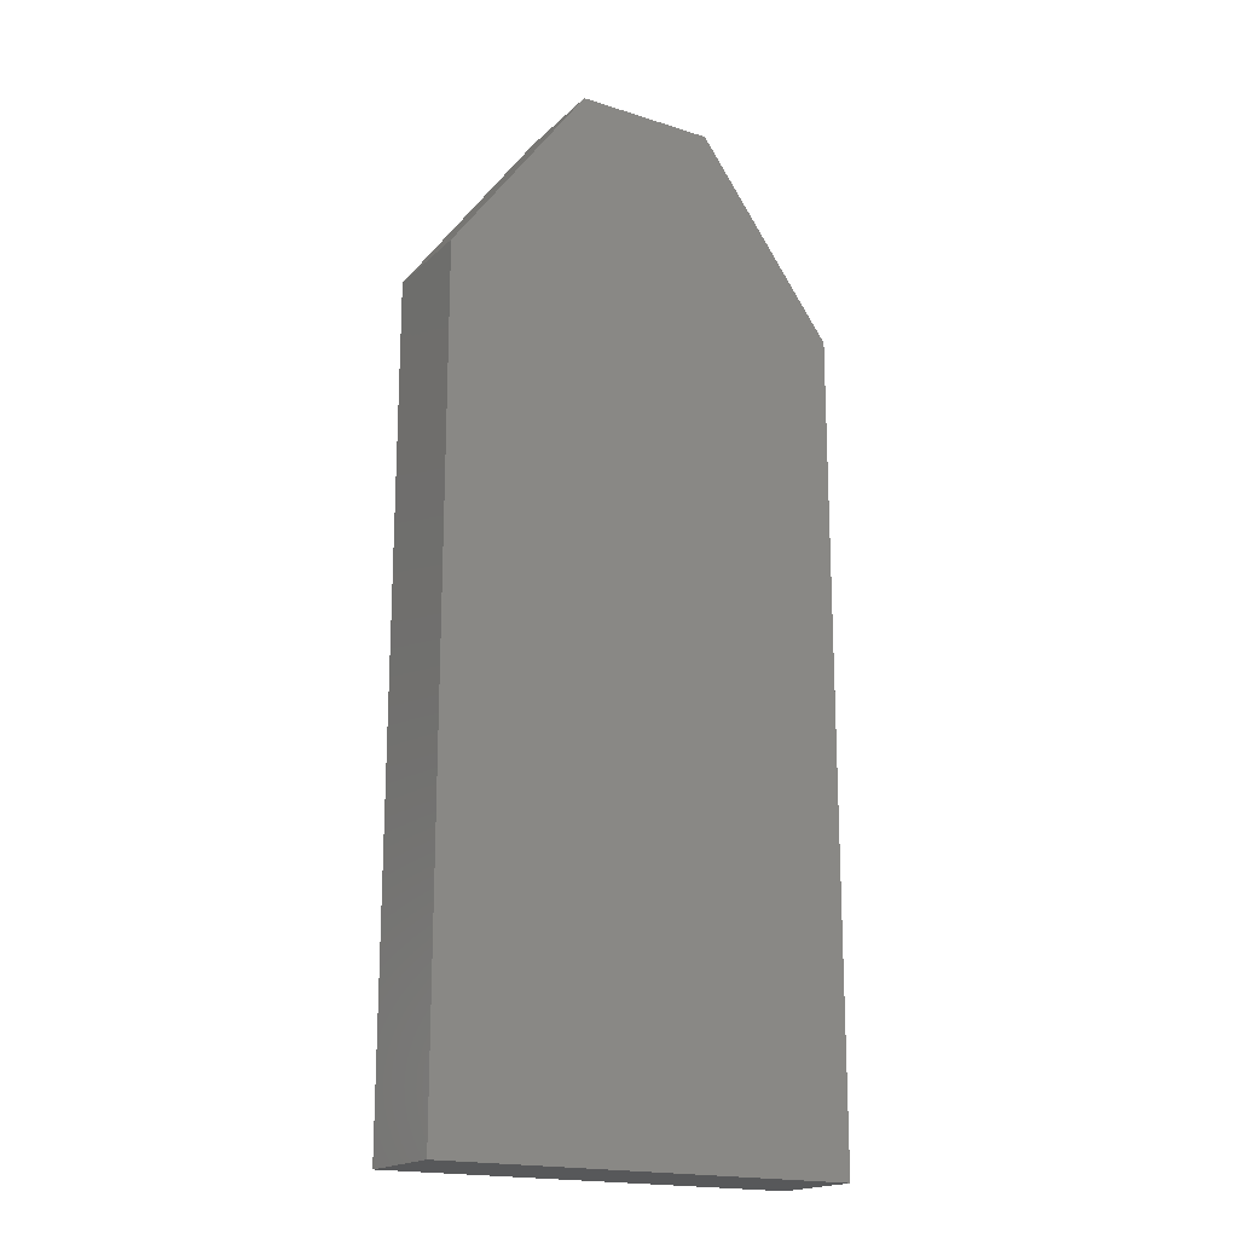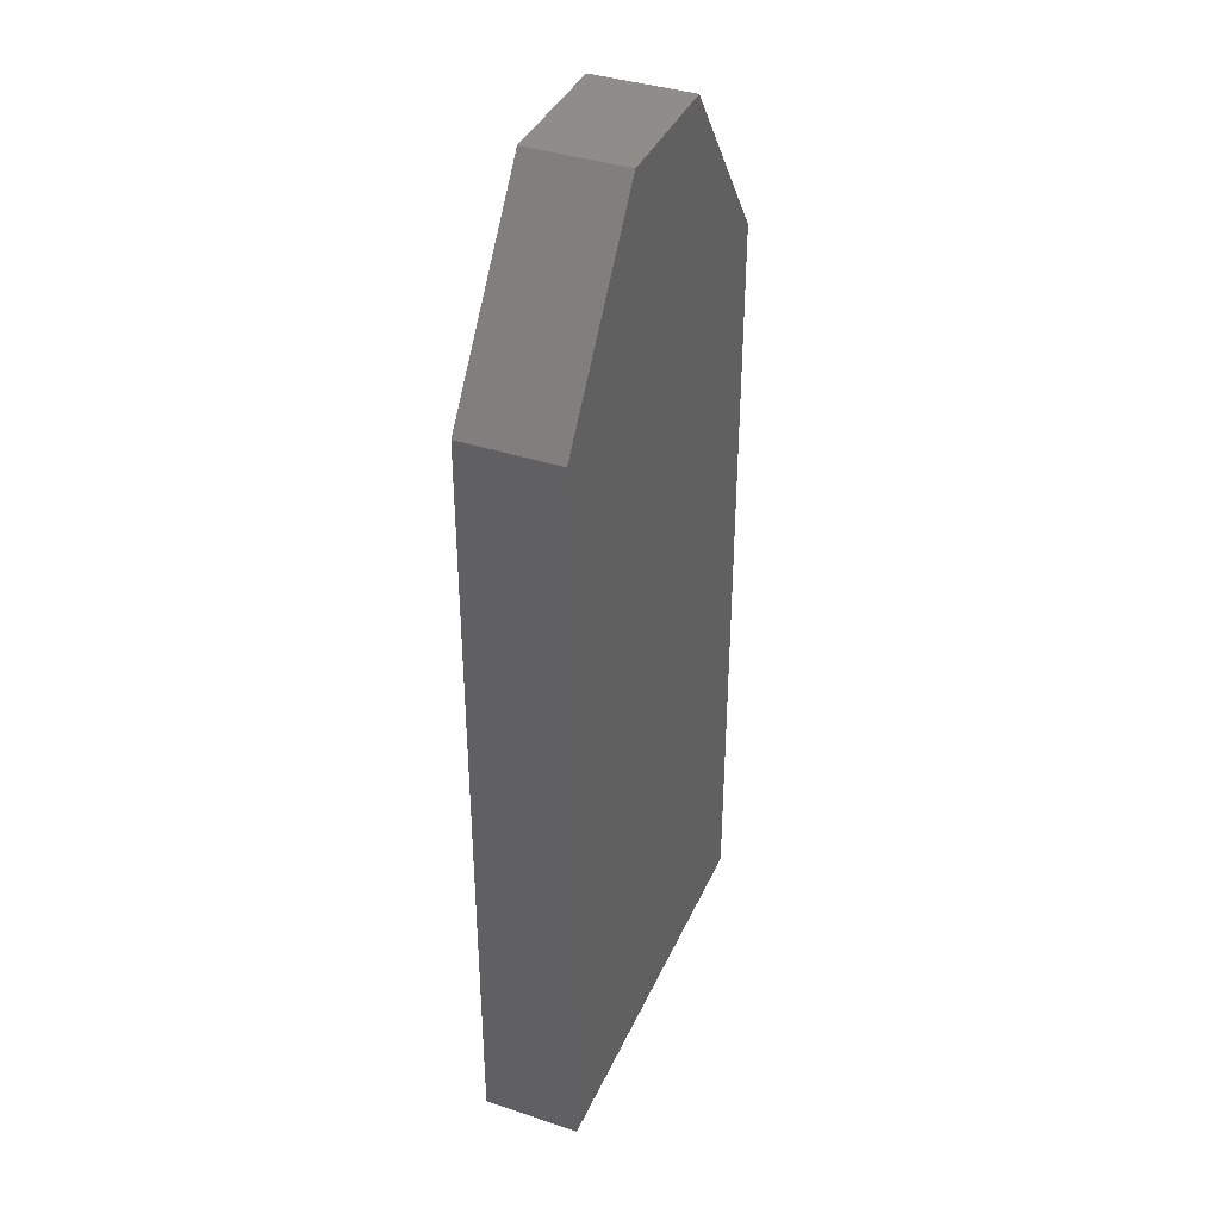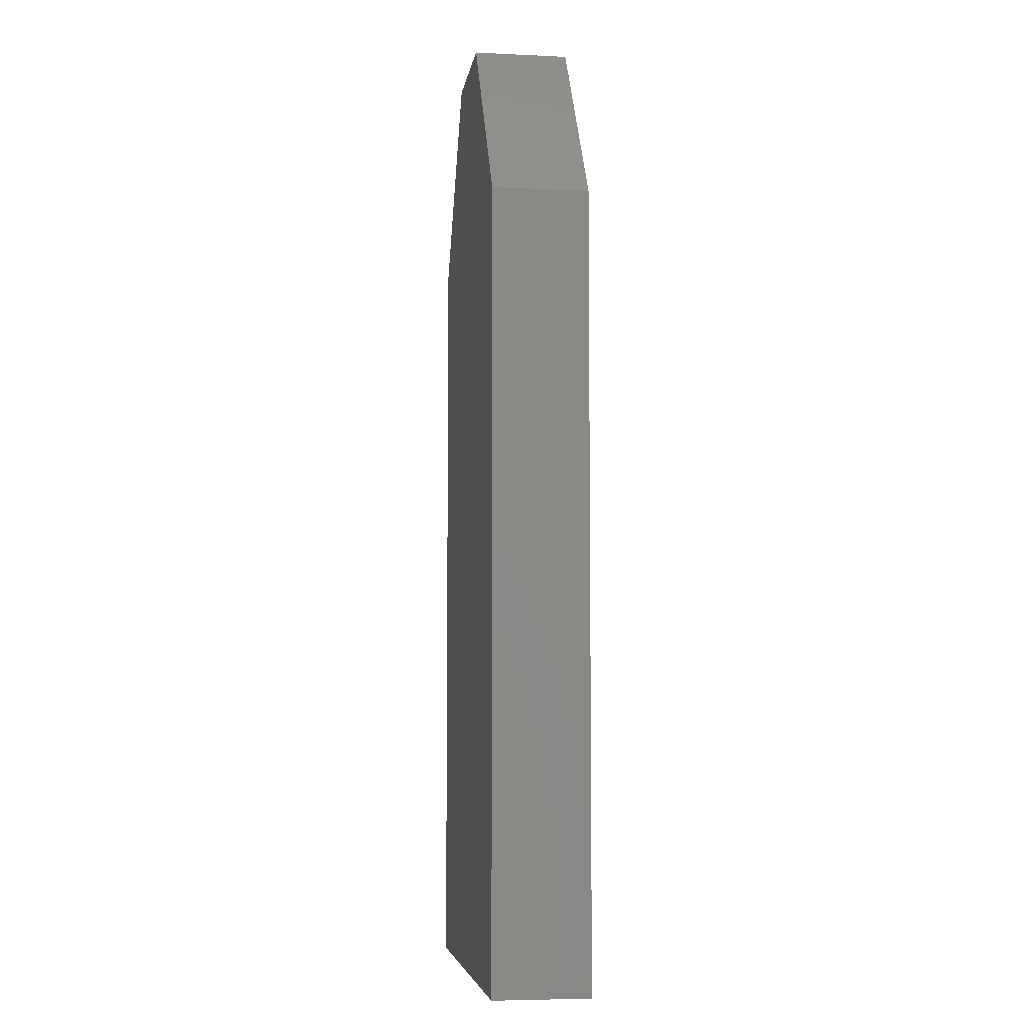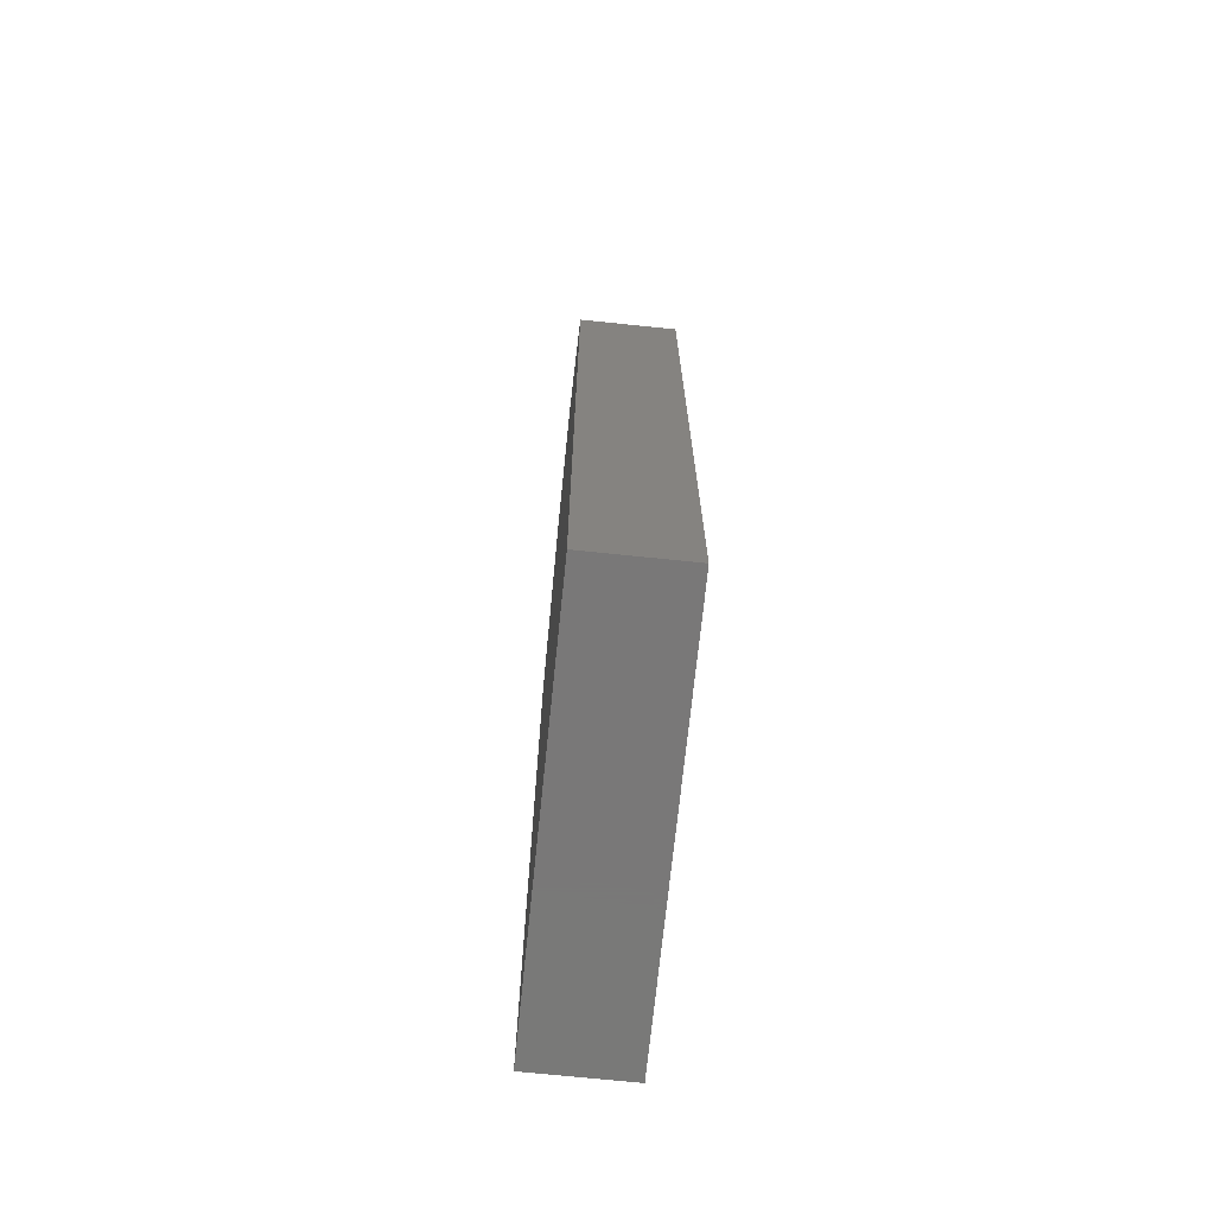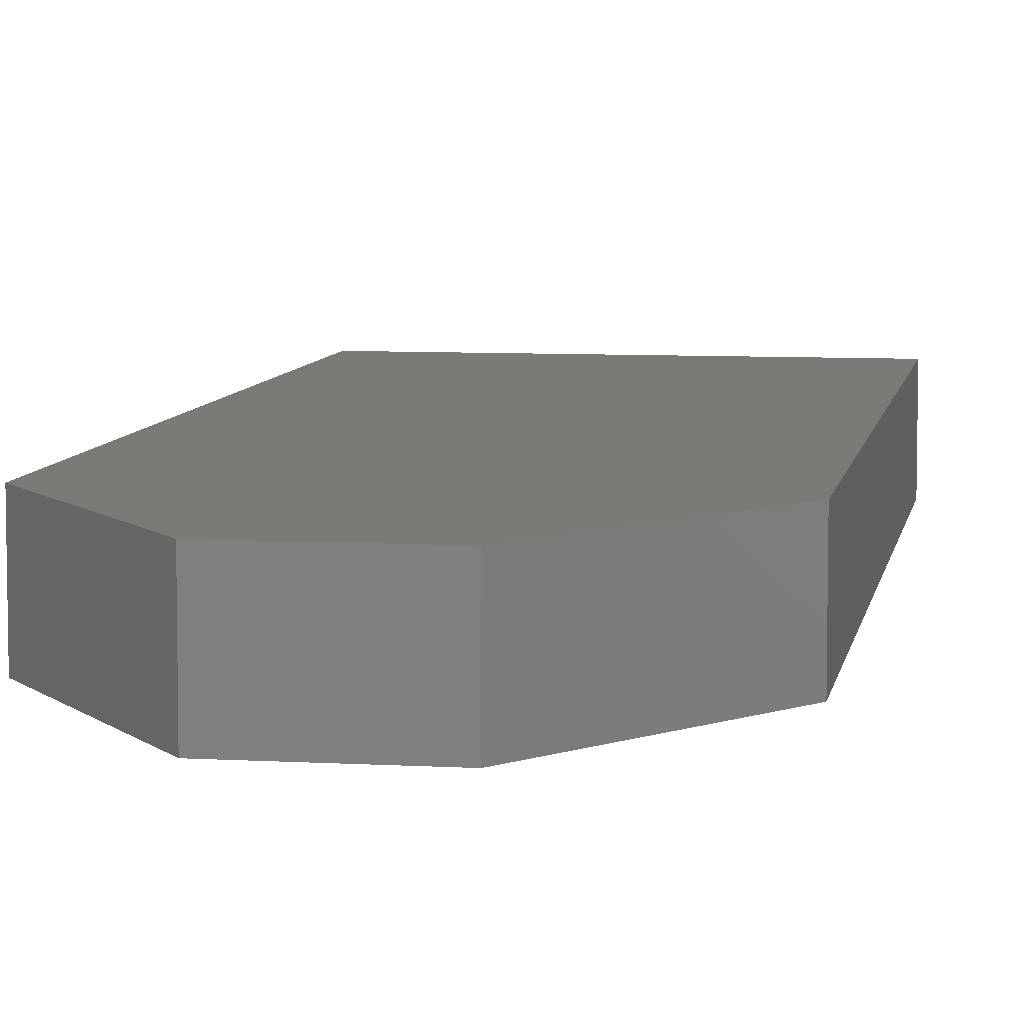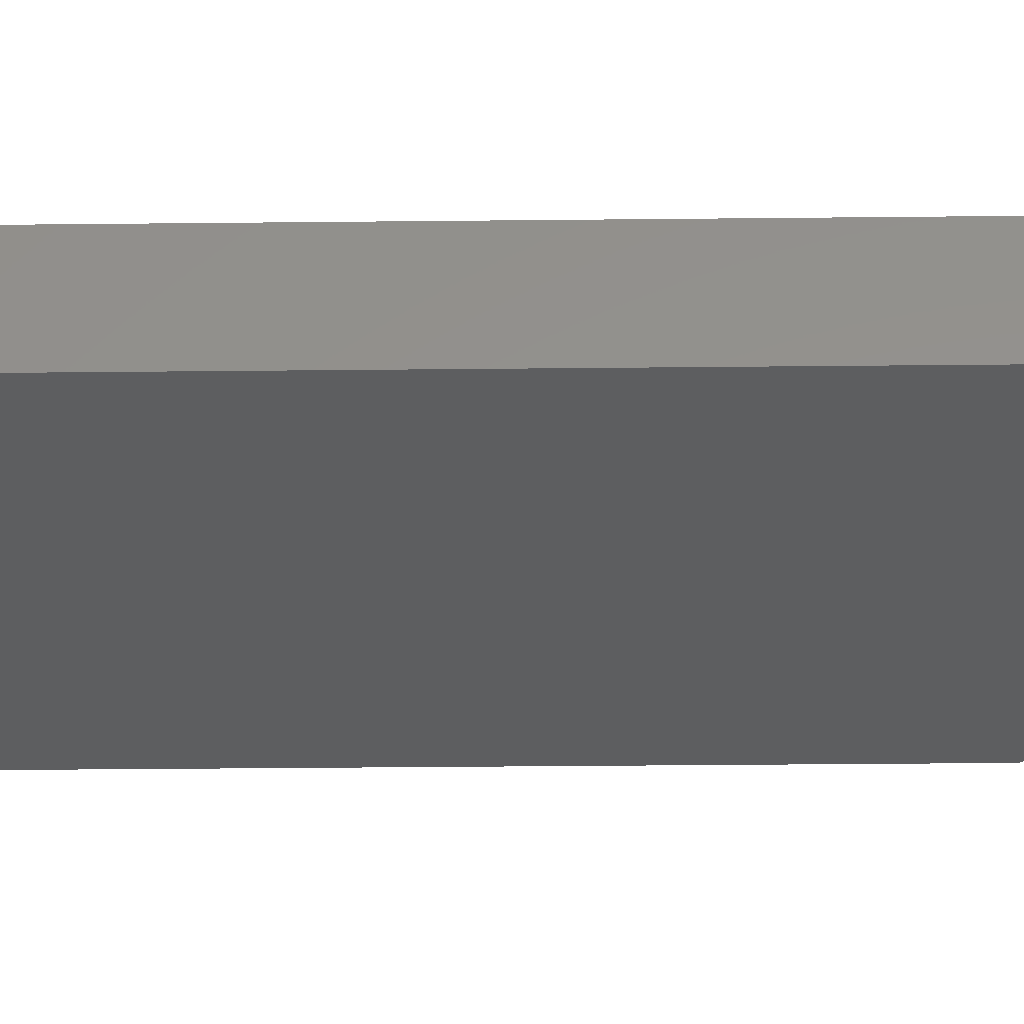
<metadata>
{"format":"stl","ext":"stl","renderer":"f3d","projection":"perspective","resolution":1024,"background":"white","views":[{"elev":-18.7,"azim":-31.2,"up":"+Z"},{"elev":38.8,"azim":112.5,"up":"+Z"},{"elev":-5.9,"azim":81.9,"up":"+Z"},{"elev":-71.4,"azim":84.1,"up":"+Z"},{"elev":7.3,"azim":9.4,"up":"+Y"},{"elev":-34.2,"azim":-89.2,"up":"+Y"}]}
</metadata>
<code>
# stl→obj: 24 verts, 32 faces
v 0.4862 -0.01587 -0.6704
v -0.1741 -0.1587 -0.6704
v -0.1741 -0.01587 -0.6704
v 0.4862 -0.1587 -0.6704
v -0.1741 -0.1587 0.6228
v -0.1741 -0.01587 0.6228
v 0.4862 -0.01587 0.6228
v 0.4862 -0.1587 0.6228
v -0.1741 0 -0.6704
v 0.4862 0 -0.6704
v 0.2661 -0.1587 0.9254
v 0.04603 -0.1587 0.9254
v 0.04603 -0.01587 0.9254
v -0.1741 0 0.6228
v 0.2661 -0.01587 0.9254
v 0.4862 0 0.6228
v 0.4862 1.041e-17 0.6228
v 0.4862 1.041e-17 -0.6704
v -0.1741 1.041e-17 -0.6704
v -0.1741 1.041e-17 0.6228
v 0.2661 1.041e-17 0.9254
v 0.04603 1.041e-17 0.9254
v 0.04603 0 0.9254
v 0.2661 0 0.9254
f 1 2 3
f 1 4 2
f 3 5 6
f 3 2 5
f 7 4 1
f 7 8 4
f 1 3 9
f 1 9 10
f 8 2 4
f 8 5 2
f 11 12 5
f 11 5 8
f 6 12 13
f 6 5 12
f 3 6 14
f 3 14 9
f 15 8 7
f 15 11 8
f 7 1 10
f 7 10 16
f 17 18 19
f 17 19 20
f 21 20 22
f 21 17 20
f 13 11 15
f 13 12 11
f 6 13 23
f 6 23 14
f 15 7 16
f 15 16 24
f 13 15 24
f 13 24 23

</code>
